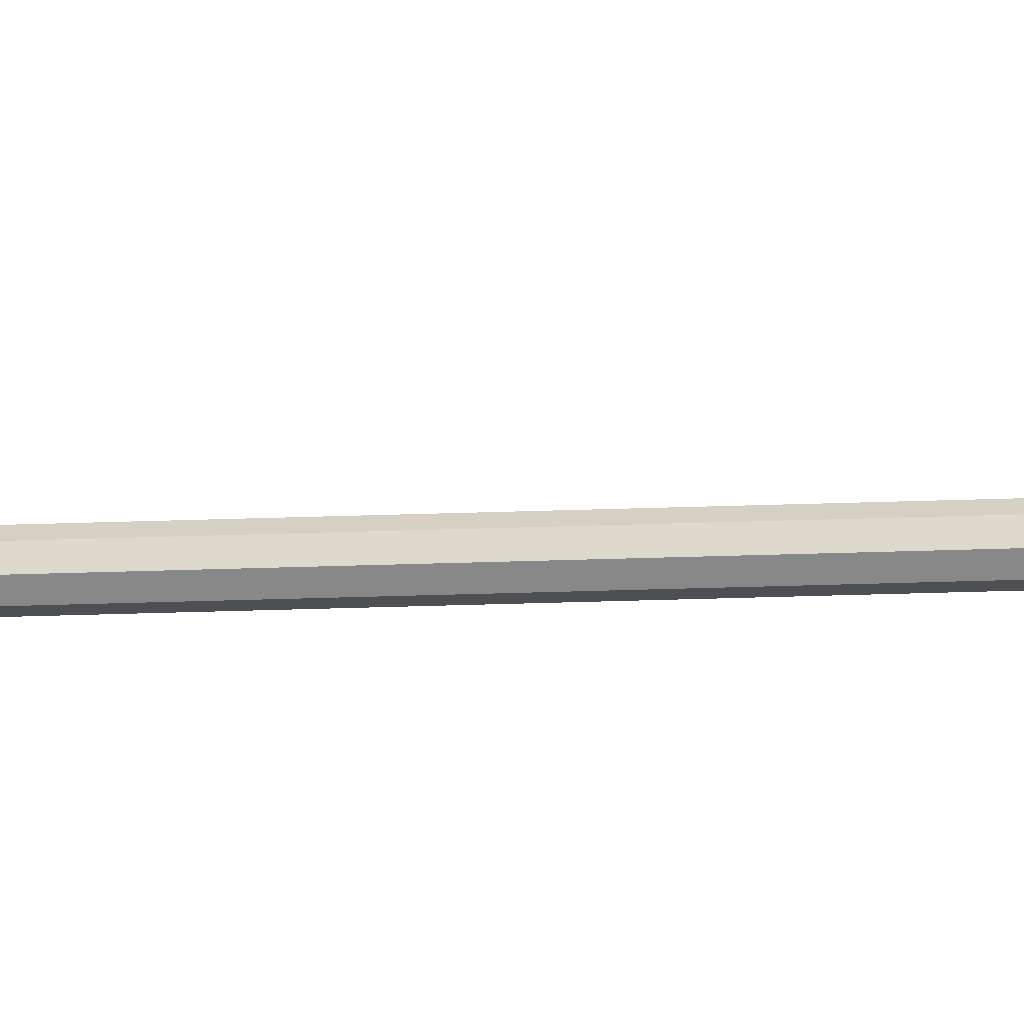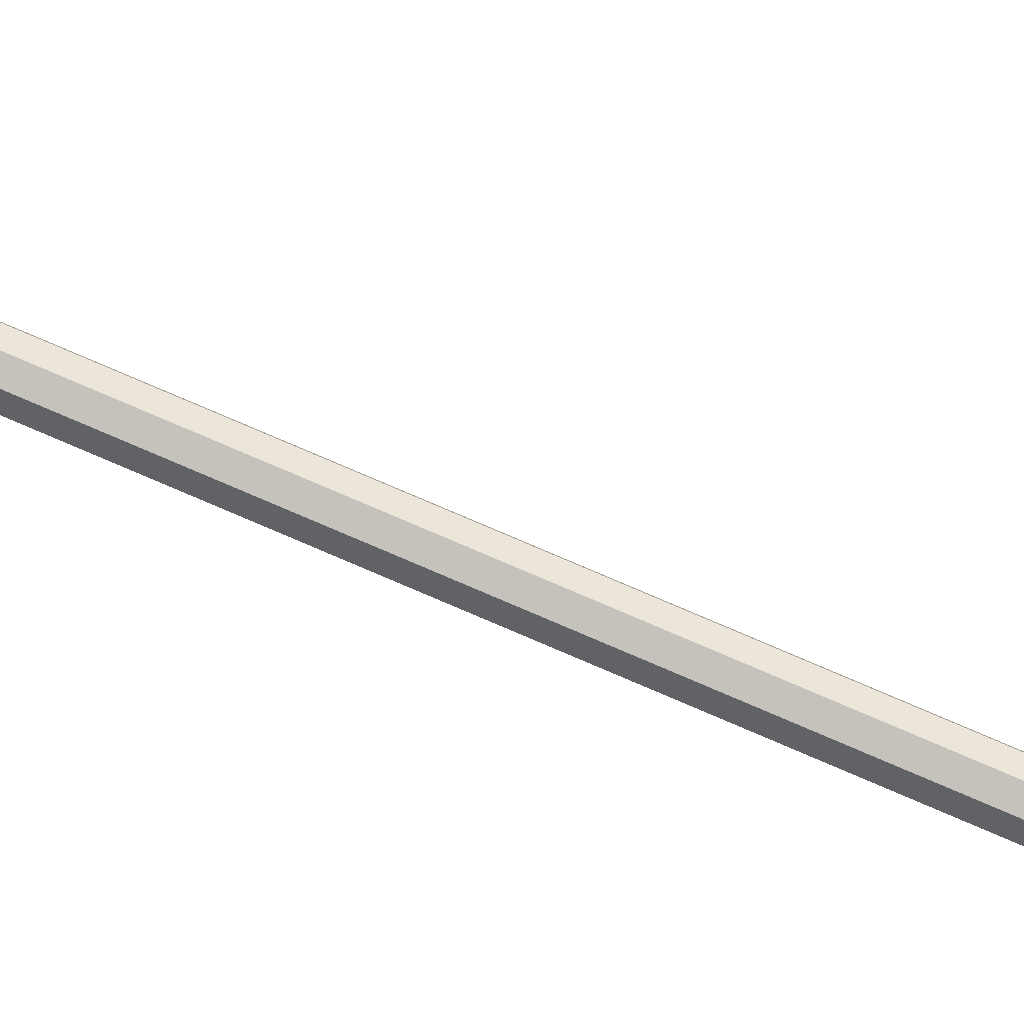
<metadata>
{"format":"obj","ext":"obj","renderer":"f3d","projection":"perspective","resolution":1024,"background":"white","views":[{"elev":-40.5,"azim":-87.7,"up":"+Z"},{"elev":67.1,"azim":114.5,"up":"+Z"}]}
</metadata>
<code>
o arrow
v 0 1.075 -0.00625
v -0 0.1548 -0.00625
v -0.004419 1.075 -0.004419
v -0.004419 0.1548 -0.004419
v -0.00625 1.075 0
v -0.00625 0.1548 -0
v -0.004419 1.075 0.004419
v -0.004419 0.1548 0.004419
v 0 1.075 0.00625
v -0 0.1548 0.00625
v 0.004419 1.075 0.004419
v 0.004419 0.1548 0.004419
v 0.00625 1.075 0
v 0.00625 0.1548 -0
v 0.004419 1.075 -0.004419
v 0.004419 0.1548 -0.004419
v 0.001618 0.8662 0.005269
v 0.001618 0.8902 0.005269
v 0.003783 0.8662 0.004019
v 0.003783 0.8902 0.004019
v 0.003075 0.8662 0.008541
v 0.008936 0.8902 0.01969
v 0.005889 0.8662 0.006916
v 0.01262 0.8902 0.01757
v 0.003783 0.8662 -0.004019
v 0.003783 0.8902 -0.004019
v 0.001618 0.8662 -0.005269
v 0.001618 0.8902 -0.005269
v 0.005889 0.8662 -0.006916
v 0.01262 0.8902 -0.01757
v 0.003075 0.8662 -0.008541
v 0.008936 0.8902 -0.01969
v -0.009062 0.8662 0.001625
v -0.02165 0.8902 0.002125
v -0.009062 0.8662 -0.001625
v -0.02165 0.8902 -0.002125
v -0.0055 0.8662 0.00125
v -0.0055 0.8902 0.00125
v -0.0055 0.8662 -0.00125
v -0.0055 0.8902 -0.00125
v 0.001618 0.9313 0.005269
v 0.003783 0.9313 0.004019
v 0.02234 0.9313 0.03279
v 0.01726 0.9313 0.03573
v 0.003783 0.9313 -0.004019
v 0.001618 0.9313 -0.005269
v 0.01726 0.9313 -0.03573
v 0.02234 0.9313 -0.03279
v -0.0397 0.9313 0.002935
v -0.0397 0.9313 -0.002935
v -0.0055 0.9313 -0.00125
v -0.0055 0.9313 0.00125
v 0.001618 0.9792 0.005269
v 0.003783 0.9792 0.004019
v 0.02916 0.9792 0.04422
v 0.02374 0.9792 0.04734
v 0.003783 0.9792 -0.004019
v 0.001618 0.9792 -0.005269
v 0.02374 0.9792 -0.04734
v 0.02916 0.9792 -0.04422
v -0.053 0.9792 0.003125
v -0.053 0.9792 -0.003125
v -0.0055 0.9792 -0.00125
v -0.0055 0.9792 0.00125
v 0.001618 1 0.005269
v 0.003783 1 0.004019
v 0.02916 1 0.04422
v 0.02374 1 0.04734
v 0.003783 1 -0.004019
v 0.001618 1 -0.005269
v 0.02374 1 -0.04734
v 0.02916 1 -0.04422
v -0.053 1 0.003125
v -0.053 1 -0.003125
v -0.0055 1 -0.00125
v -0.0055 1 0.00125
v 0.001618 1.015 0.005269
v 0.003783 1.015 0.004019
v 0.02282 1.015 0.03362
v 0.01773 1.015 0.03655
v 0.003783 1.015 -0.004019
v 0.001618 1.015 -0.005269
v 0.01773 1.015 -0.03655
v 0.02282 1.015 -0.03362
v -0.04065 1.015 0.002935
v -0.04065 1.015 -0.002935
v -0.0055 1.015 -0.00125
v -0.0055 1.015 0.00125
v 0.001618 1.038 0.005269
v 0.003783 1.038 0.004019
v 0.005889 1.038 0.006916
v 0.003075 1.038 0.008541
v 0.003783 1.038 -0.004019
v 0.001618 1.038 -0.005269
v 0.003075 1.038 -0.008541
v 0.005889 1.038 -0.006916
v -0.009062 1.038 0.001625
v -0.009062 1.038 -0.001625
v -0.0055 1.038 -0.00125
v -0.0055 1.038 0.00125
v -0.0325 0.06935 0
v -0.0175 0.06935 0.0031
v -0.0175 0.06935 -0.0036
v -0 0 1e-06
v -0.003062 0.03075 0.003064
v -0.003063 0.03075 -0.003061
v 0.003063 0.03075 0.003064
v 0.003062 0.03075 -0.003061
v 0.0325 0.06935 0
v 0.0175 0.06935 0.0031
v 0.0175 0.06935 -0.0036
v 1e-06 0.06935 0.03275
v 0.003101 0.06935 0.01775
v -0.003599 0.06935 0.01775
v -1e-06 0.06935 -0.0325
v 0.003099 0.06935 -0.0175
v -0.003601 0.06935 -0.0175
v -0.024 0.1153 -0
v -0.009 0.1153 0.00385
v -0.009 0.1153 -0.00385
v -0.003851 0.1153 -0.008998
v -1e-06 0.1153 -0.024
v 0.009 0.1153 -0.00385
v 0.009 0.1153 0.00385
v 0.024 0.1153 -0
v 1e-06 0.1153 0.02425
v 0.003851 0.1153 0.009252
v -0.003849 0.1153 0.009252
v 0.003849 0.1153 -0.008998
v -0.024 0.1439 -0
v -1e-06 0.1439 -0.024
v 0.024 0.1439 -0
v 1e-06 0.1439 0.02425
v -0.004925 0.1153 0.005051
v -0.004925 0.1153 -0.004924
v 0.004925 0.1153 0.005051
v 0.004925 0.1153 -0.004924
v -0.009 0.1569 0.00385
v -0.009 0.1569 -0.00385
v -0.003851 0.1569 -0.008998
v 0.009 0.1569 -0.00385
v 0.009 0.1569 0.00385
v 0.003851 0.1569 0.009252
v -0.003849 0.1569 0.009252
v 0.003849 0.1569 -0.008998
v -0.004925 0.1569 0.005051
v -0.004925 0.1569 -0.004924
v 0.004925 0.1569 0.005051
v 0.004925 0.1569 -0.004924
v -0.034 0.1622 -0
v -0.0175 0.1687 0.003
v -0.0175 0.1687 -0.003
v -0.003001 0.1687 -0.0175
v -1e-06 0.1622 -0.034
v 0.0175 0.1687 -0.003
v 0.0175 0.1687 0.003
v 0.034 0.1622 -0
v 1e-06 0.1622 0.03425
v 0.003001 0.1687 0.01775
v -0.002999 0.1687 0.01775
v 0.002999 0.1687 -0.0175
f 1 2 4 3
f 3 4 6 5
f 5 6 8 7
f 7 8 10 9
f 9 10 12 11
f 11 12 14 13
f 13 14 16 15
f 15 16 2 1
f 1 3 5 15
f 15 5 7 13
f 13 7 9 11
f 19 20 24 23
f 23 24 22 21
f 21 22 18 17
f 19 23 21 17
f 38 40 51 52
f 27 28 32 31
f 31 32 30 29
f 29 30 26 25
f 27 31 29 25
f 22 24 43 44
f 33 34 36 35
f 35 36 40 39
f 37 38 34 33
f 35 39 37 33
f 34 38 52 49
f 44 43 55 56
f 47 46 58 59
f 50 49 61 62
f 24 20 42 43
f 40 36 50 51
f 20 18 41 42
f 36 34 49 50
f 26 30 48 45
f 30 32 47 48
f 32 28 46 47
f 28 26 45 46
f 18 22 44 41
f 60 59 71 72
f 63 62 74 75
f 56 55 67 68
f 51 50 62 63
f 48 47 59 60
f 41 44 56 53
f 52 51 63 64
f 42 41 53 54
f 45 48 60 57
f 46 45 57 58
f 49 52 64 61
f 43 42 54 55
f 69 72 84 81
f 66 65 77 78
f 76 75 87 88
f 53 56 68 65
f 64 63 75 76
f 54 53 65 66
f 57 60 72 69
f 58 57 69 70
f 61 64 76 73
f 55 54 66 67
f 62 61 73 74
f 59 58 70 71
f 88 87 99 100
f 77 80 92 89
f 84 83 95 96
f 70 69 81 82
f 73 76 88 85
f 67 66 78 79
f 74 73 85 86
f 71 70 82 83
f 68 67 79 80
f 75 74 86 87
f 72 71 83 84
f 65 68 80 77
f 91 90 89 92
f 95 94 93 96
f 99 98 97 100
f 78 77 89 90
f 81 84 96 93
f 82 81 93 94
f 85 88 100 97
f 79 78 90 91
f 86 85 97 98
f 83 82 94 95
f 80 79 91 92
f 87 86 98 99
f 116 115 122 129
f 101 103 106 104
f 104 105 102 101
f 104 108 111 109
f 113 114 128 127
f 109 110 107 104
f 101 102 119 118
f 112 114 105 104
f 104 107 113 112
f 104 106 117 115
f 114 112 126 128
f 115 116 108 104
f 127 143 133 126
f 149 137 129 145
f 121 129 137 135
f 115 117 121 122
f 109 111 123 125
f 103 101 118 120
f 102 103 120 119
f 111 110 124 123
f 112 113 127 126
f 117 116 129 121
f 110 109 125 124
f 102 105 106 103
f 139 147 135 120
f 140 121 135 147
f 119 120 135 134
f 119 134 146 138
f 148 143 127 136
f 127 128 134 136
f 144 146 134 128
f 126 133 144 128
f 118 130 139 120
f 123 124 136 137
f 122 131 145 129
f 131 140 153 154
f 133 143 159 158
f 132 141 155 157
f 138 139 152 151
f 145 140 147 149
f 144 143 148 146
f 139 138 146 147
f 142 141 149 148
f 149 141 123 137
f 122 121 140 131
f 125 123 141 132
f 119 138 130 118
f 136 124 142 148
f 108 107 110 111
f 125 132 142 124
f 150 151 152
f 157 155 156
f 158 159 160
f 154 153 161
f 140 145 161 153
f 143 144 160 159
f 141 142 156 155
f 145 131 154 161
f 130 138 151 150
f 144 133 158 160
f 142 132 157 156
f 139 130 150 152
f 113 107 105 114
f 108 116 117 106
f 105 107 108 106
f 134 135 137 136
f 146 148 149 147

</code>
